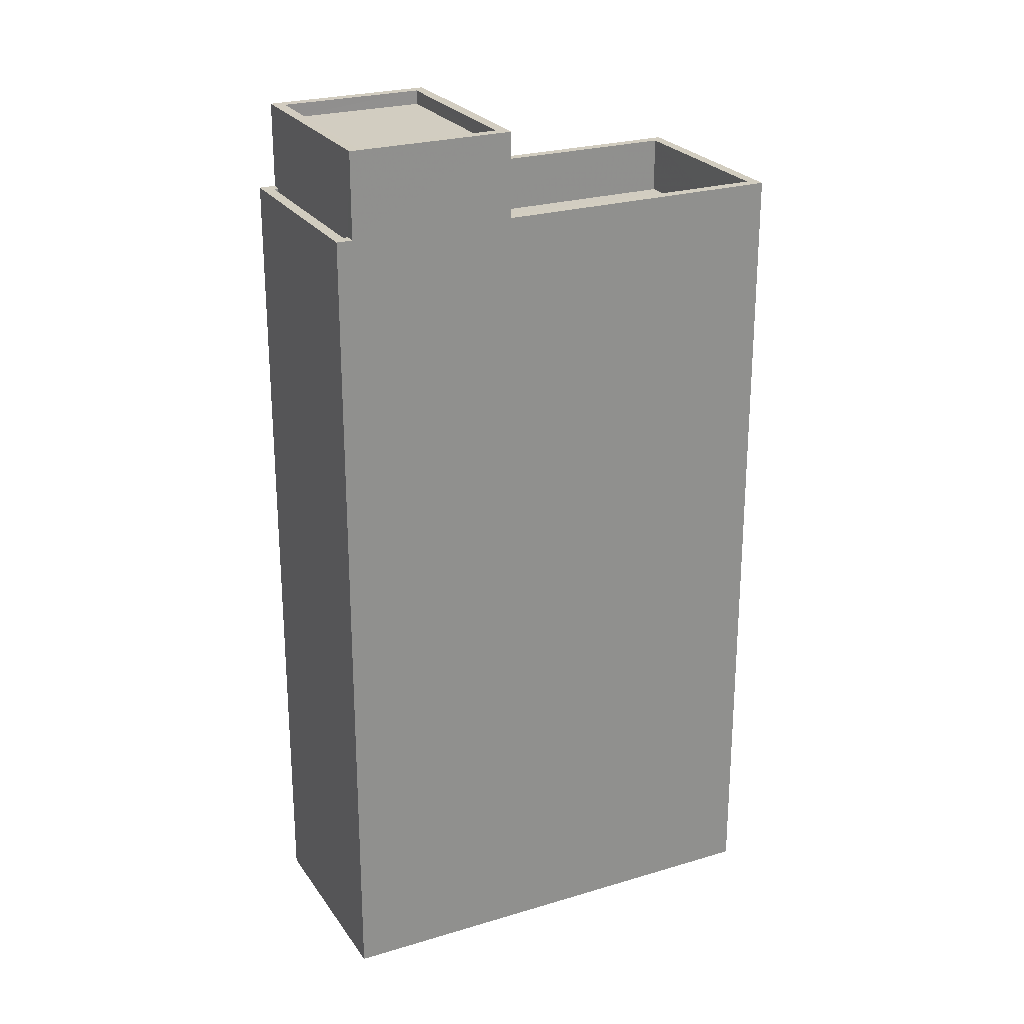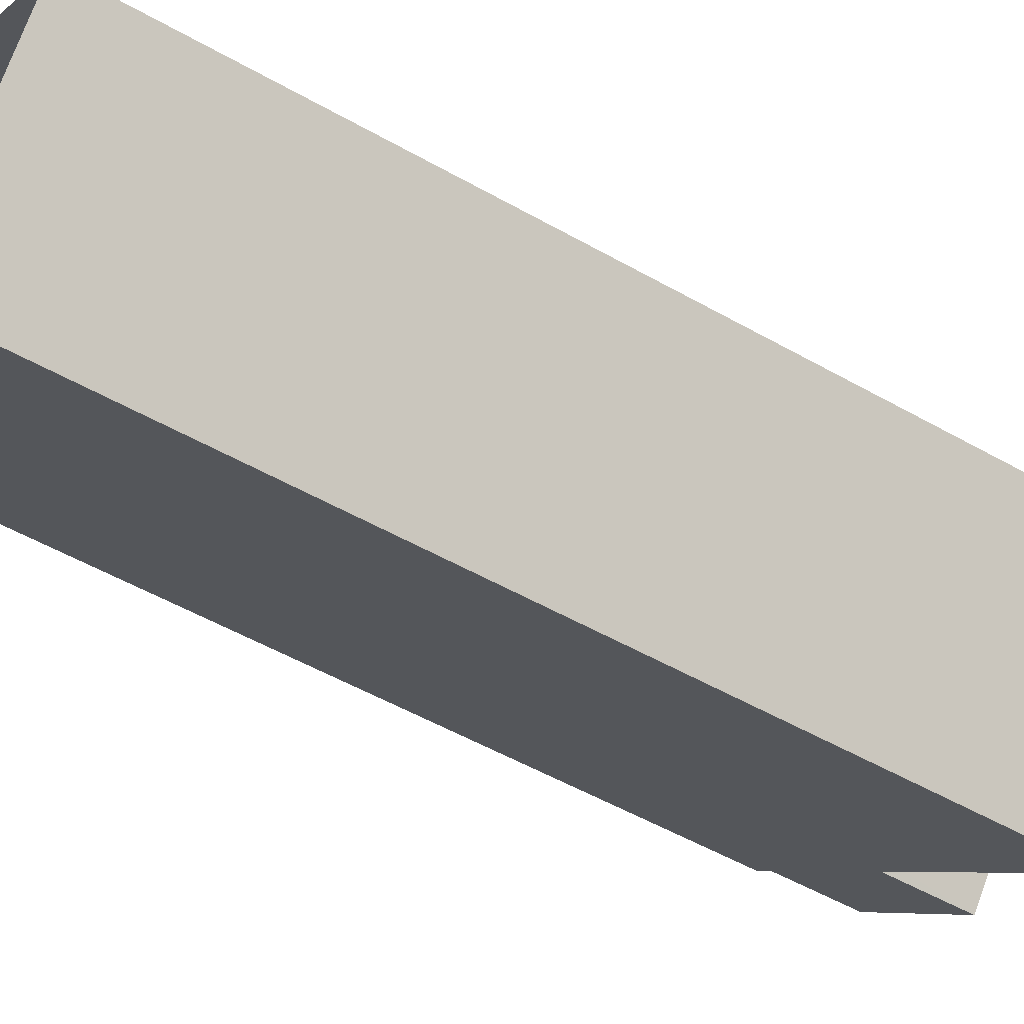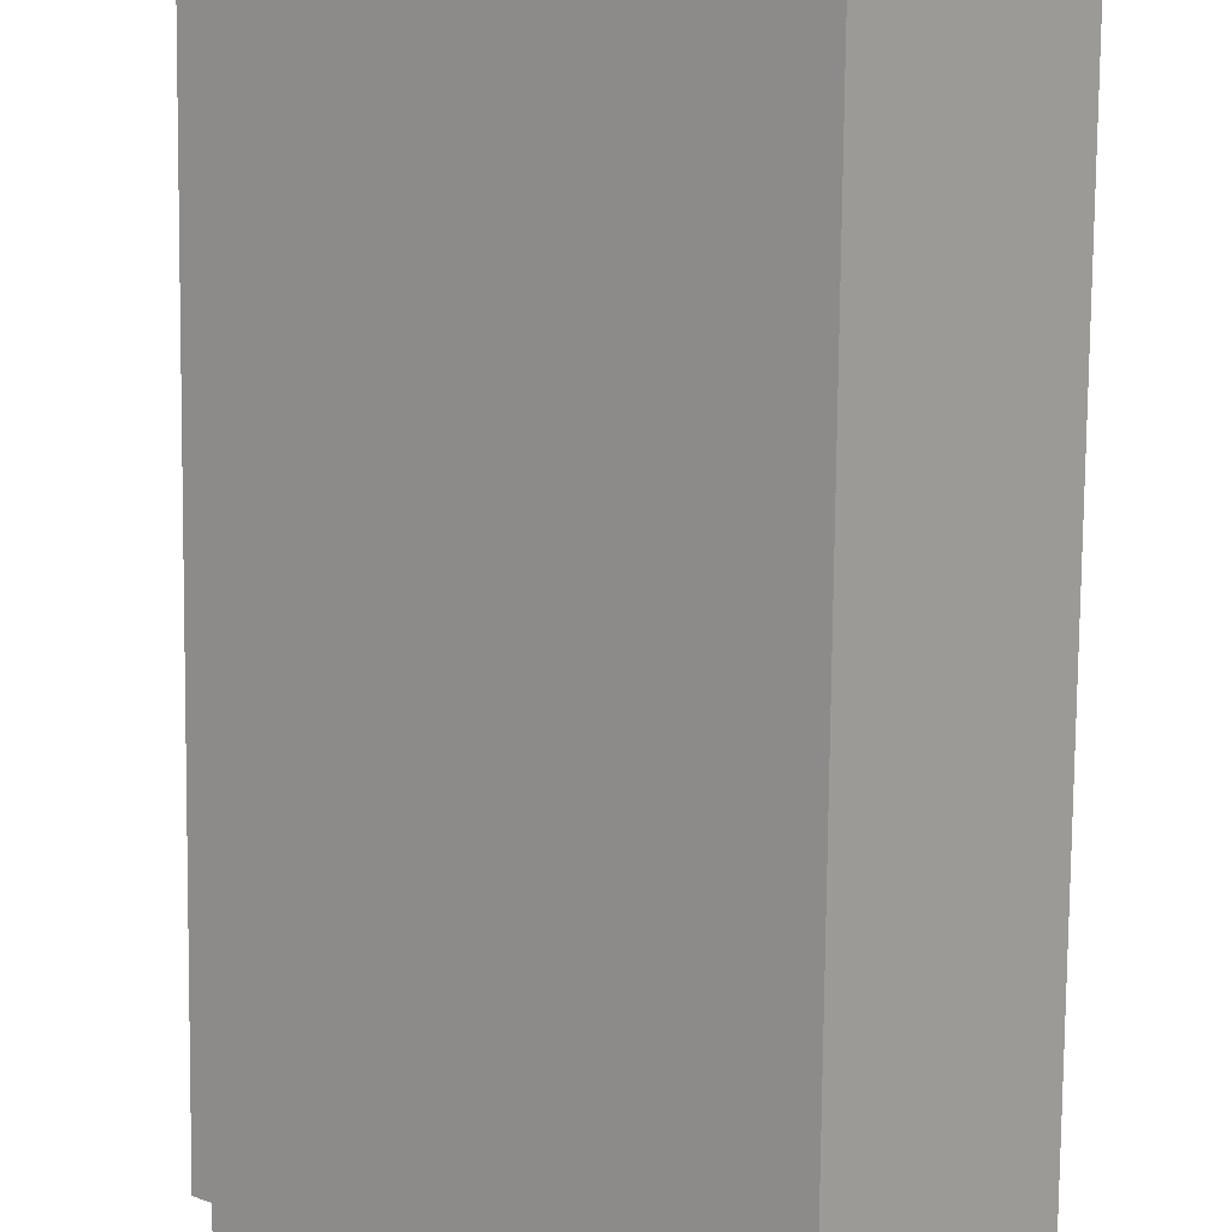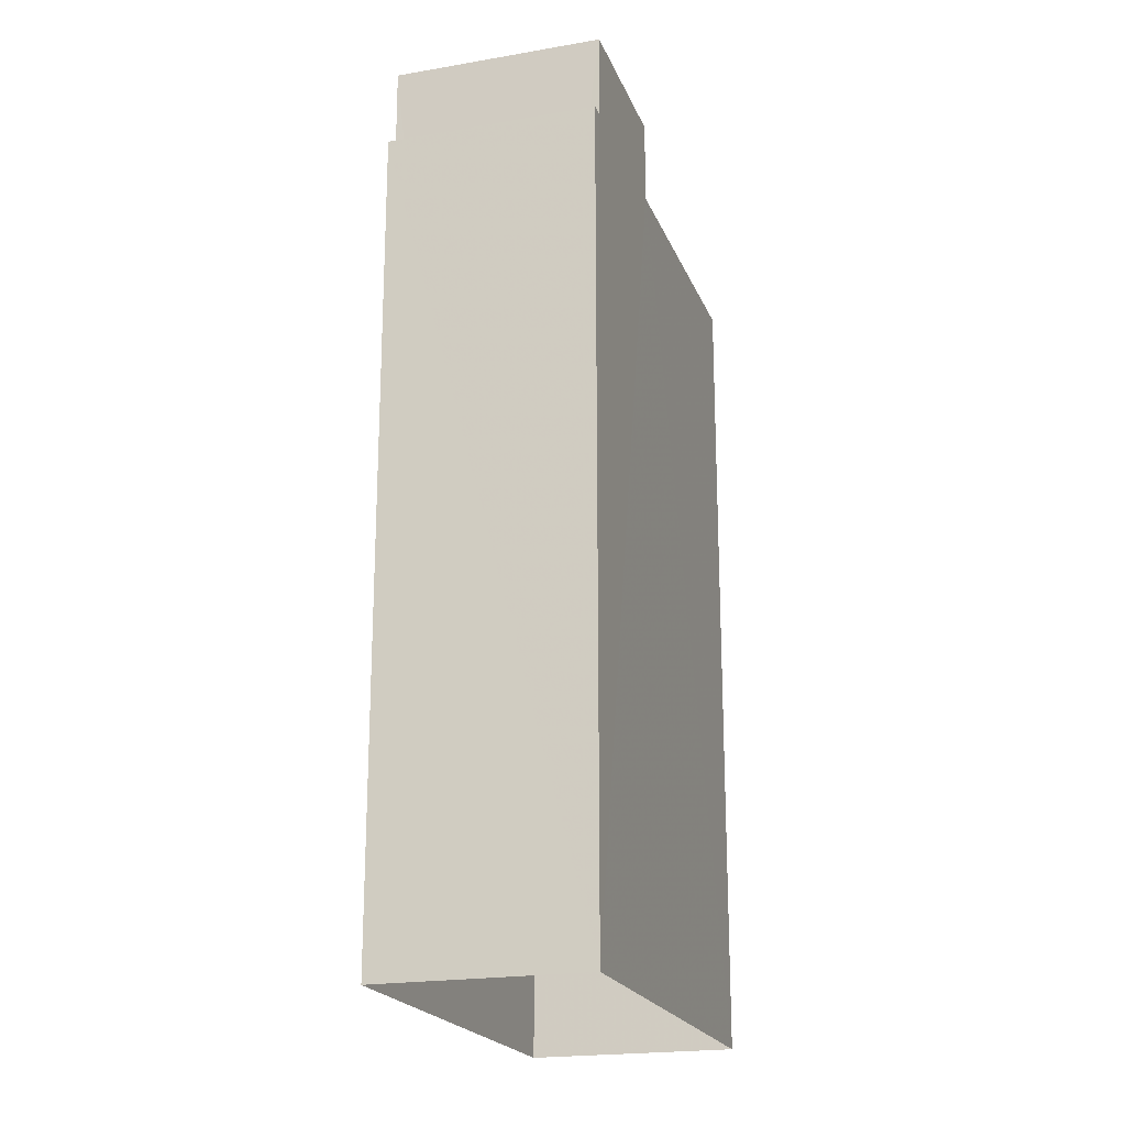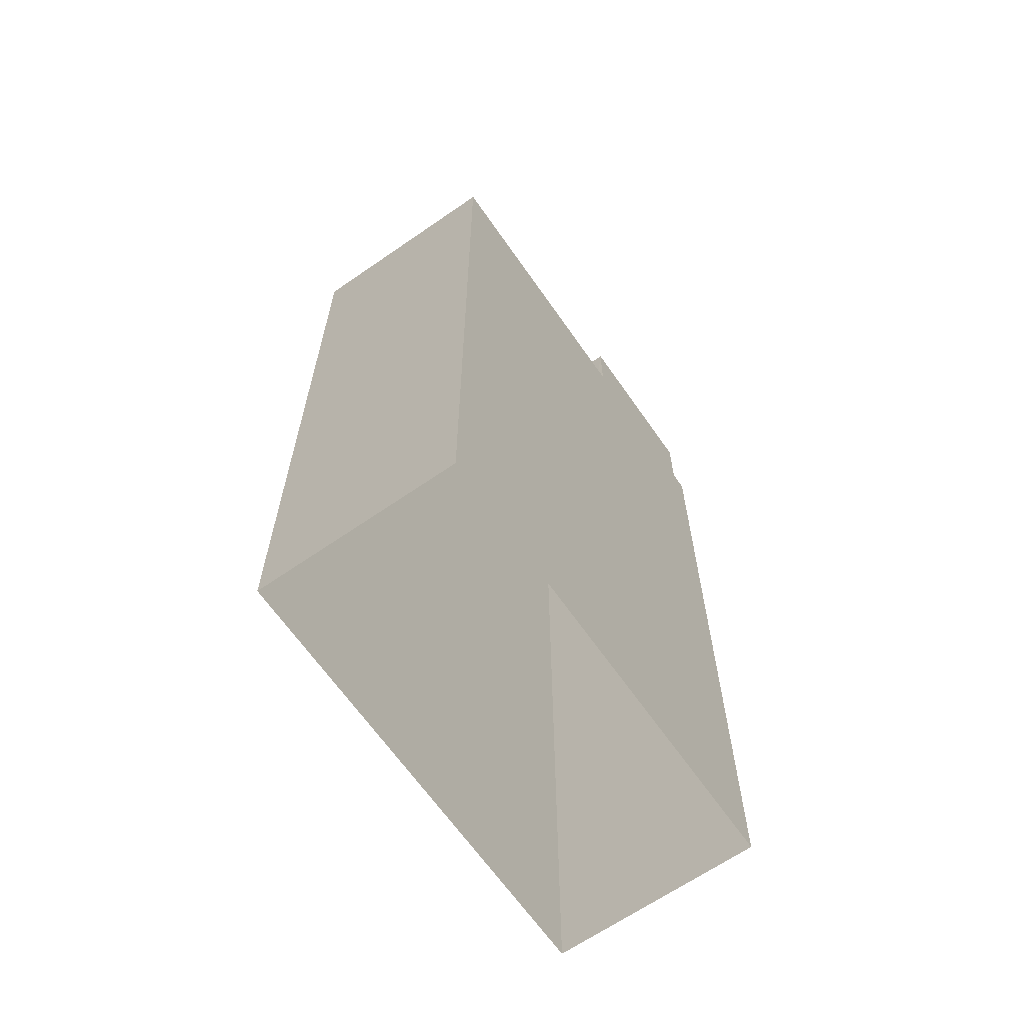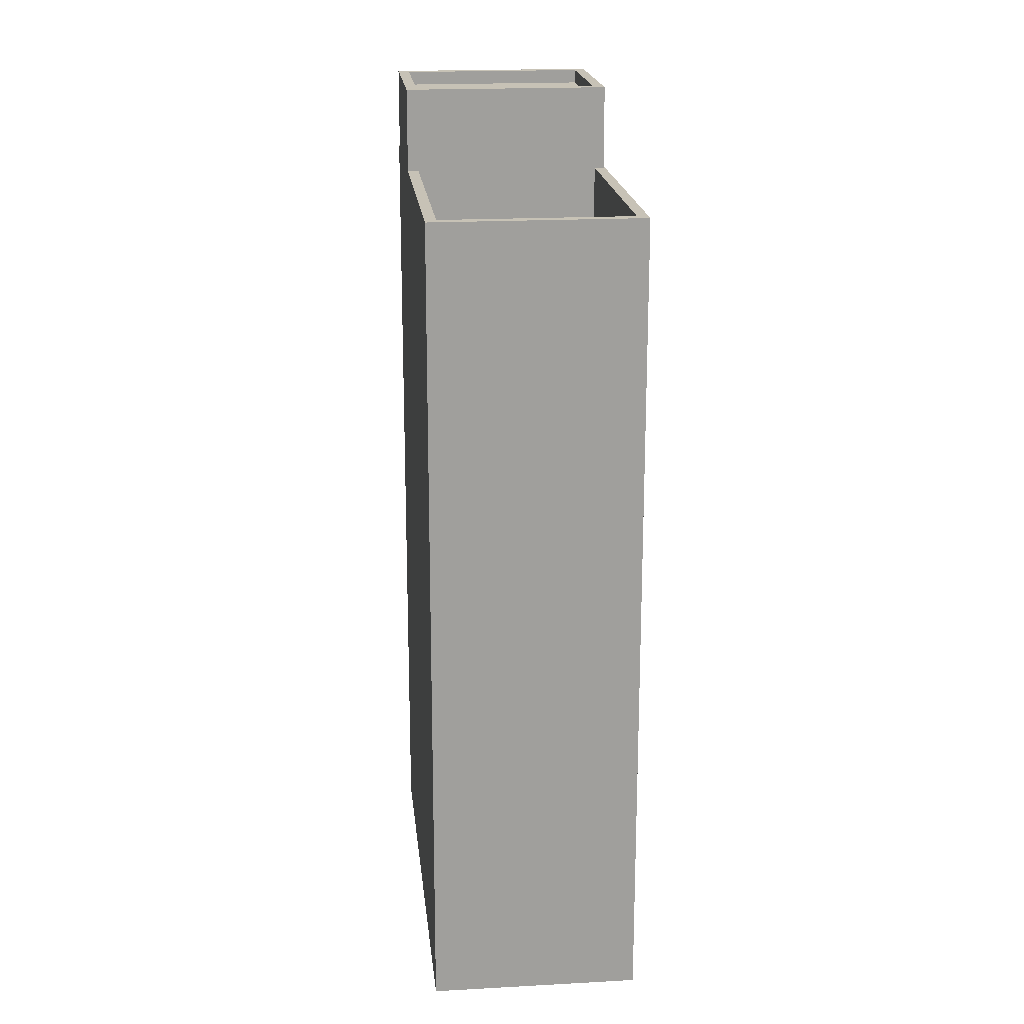
<metadata>
{"format":"obj","ext":"obj","renderer":"f3d","projection":"perspective","resolution":1024,"background":"white","views":[{"elev":24.8,"azim":-164.7,"up":"+Z"},{"elev":-52.2,"azim":-121.6,"up":"+Y"},{"elev":-77.6,"azim":179.4,"up":"+Y"},{"elev":-20.5,"azim":149.0,"up":"+Z"},{"elev":-65.4,"azim":-13.6,"up":"+Z"},{"elev":19.2,"azim":-54.4,"up":"+Z"}]}
</metadata>
<code>
v -5320 -3.715e+04 2.273
v -5327 -3.715e+04 2.272
v -5329 -3.715e+04 2.273
v -5323 -3.715e+04 2.273
v -5321 -3.715e+04 18.43
v -5323 -3.715e+04 18.43
v -5325 -3.715e+04 18.43
v -5323 -3.715e+04 18.43
v -5323 -3.715e+04 18.68
v -5325 -3.715e+04 18.68
v -5323 -3.715e+04 18.68
v -5323 -3.715e+04 18.68
v -5321 -3.715e+04 18.68
v -5323 -3.715e+04 18.68
v -5325 -3.715e+04 18.68
v -5321 -3.715e+04 18.68
v -5323 -3.715e+04 16.15
v -5321 -3.715e+04 16.15
v -5323 -3.715e+04 16.15
v -5321 -3.715e+04 16.15
v -5323 -3.715e+04 16.15
v -5329 -3.715e+04 16.15
v -5327 -3.715e+04 16.15
v -5325 -3.715e+04 16.15
v -5320 -3.715e+04 17.15
v -5323 -3.715e+04 17.15
v -5323 -3.715e+04 17.15
v -5327 -3.715e+04 17.15
v -5323 -3.715e+04 17.15
v -5327 -3.715e+04 17.15
v -5329 -3.715e+04 17.15
v -5323 -3.715e+04 17.15
v -5329 -3.715e+04 17.15
v -5325 -3.715e+04 17.15
v -5323 -3.715e+04 17.15
v -5325 -3.715e+04 17.15
v -5321 -3.715e+04 17.15
v -5321 -3.715e+04 17.15
v -5321 -3.715e+04 17.15
v -5323 -3.715e+04 17.15
f 1 2 3
f 4 1 3
f 5 6 7
f 8 5 7
f 9 10 11
f 12 13 14
f 12 15 10
f 14 13 16
f 11 10 15
f 15 12 14
f 11 13 9
f 11 16 13
f 17 18 19
f 17 20 18
f 21 22 23
f 21 24 22
f 25 26 27
f 28 25 29
f 28 30 31
f 27 26 32
f 31 33 34
f 35 27 32
f 34 33 36
f 37 38 39
f 25 27 38
f 29 40 30
f 30 33 31
f 37 29 25
f 28 29 30
f 38 37 25
f 14 8 7
f 15 14 7
f 15 7 6
f 11 15 6
f 16 6 5
f 16 11 6
f 14 5 8
f 14 16 5
f 20 17 39
f 37 39 13
f 13 35 9
f 9 35 32
f 39 17 35
f 13 39 35
f 37 13 12
f 29 37 12
f 36 24 40
f 34 36 10
f 24 21 40
f 10 36 12
f 12 40 29
f 12 36 40
f 10 9 32
f 34 10 32
f 31 34 3
f 32 26 4
f 3 34 4
f 34 32 4
f 25 1 4
f 26 25 4
f 1 28 2
f 1 25 28
f 28 3 2
f 28 31 3
f 30 23 22
f 33 30 22
f 24 33 22
f 24 36 33
f 35 19 27
f 35 17 19
f 38 19 18
f 38 27 19
f 20 38 18
f 20 39 38
f 21 23 30
f 40 21 30

</code>
